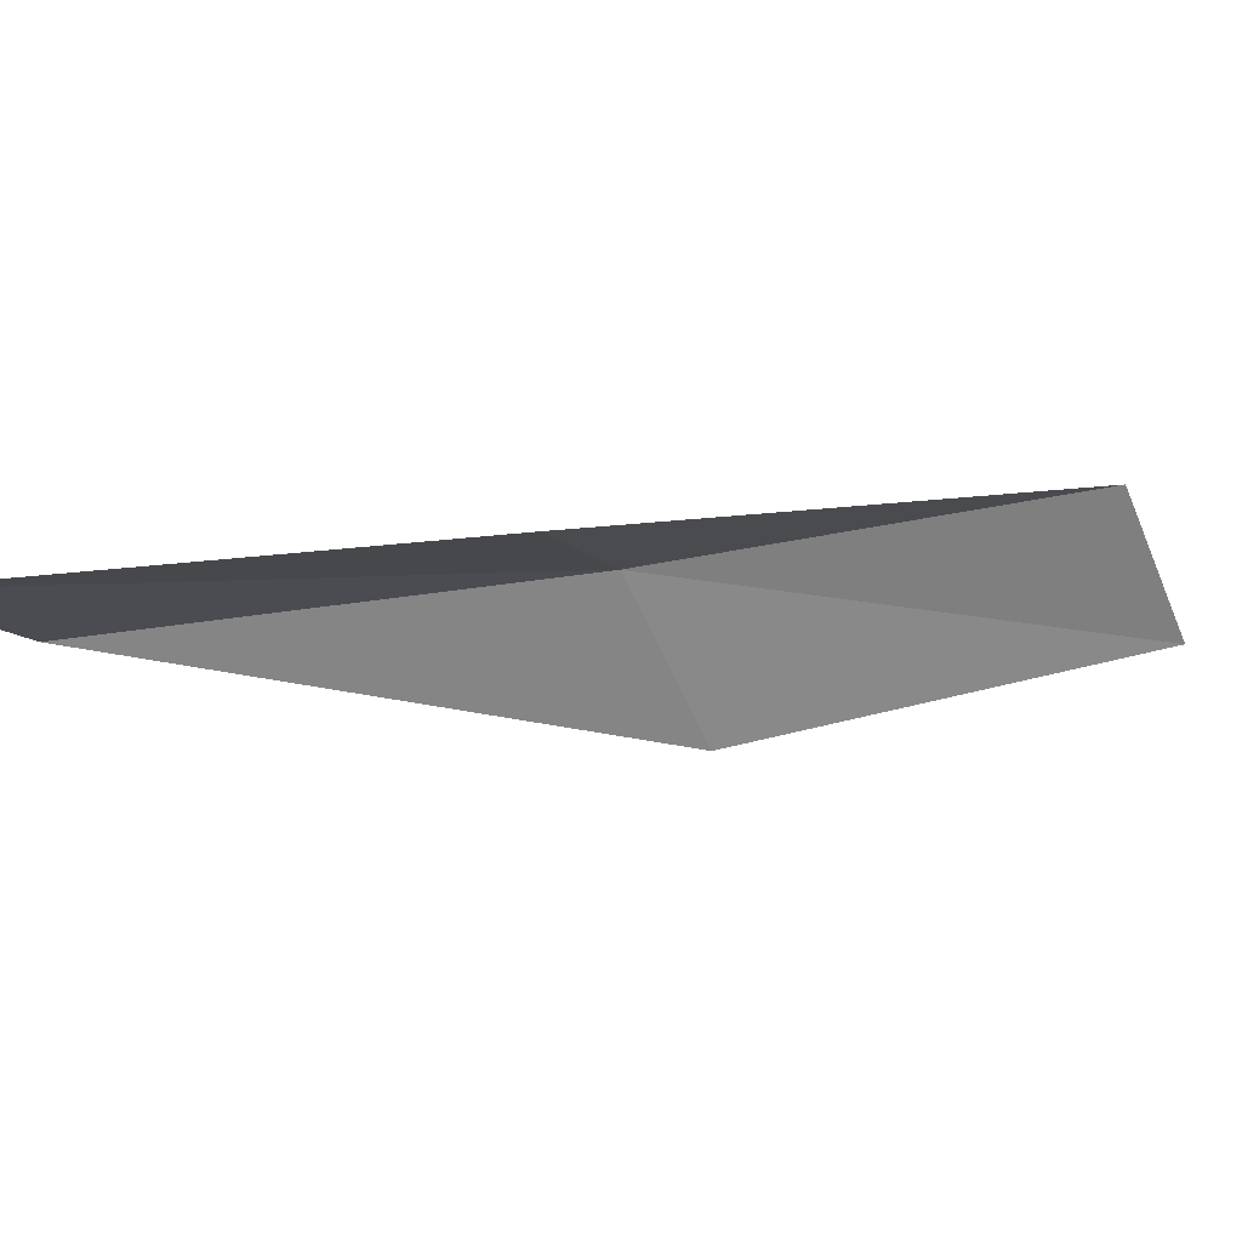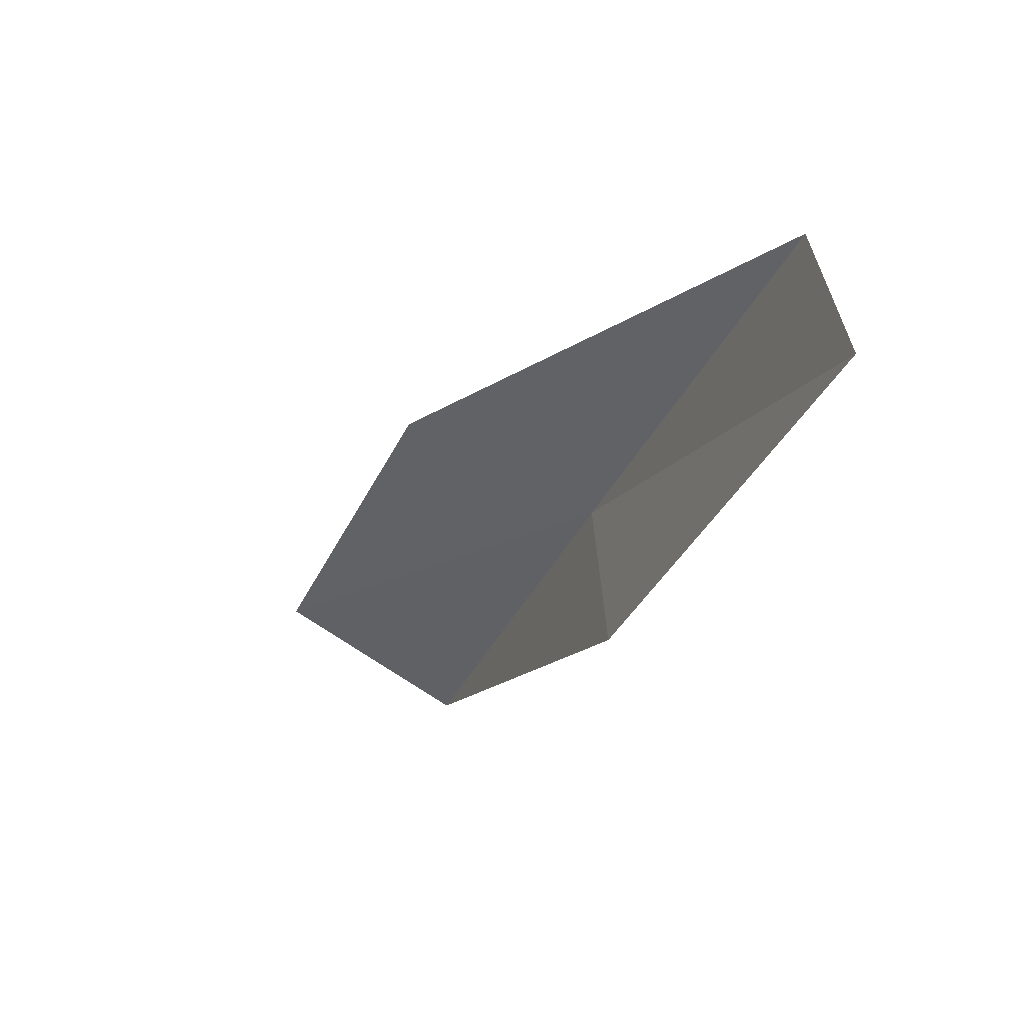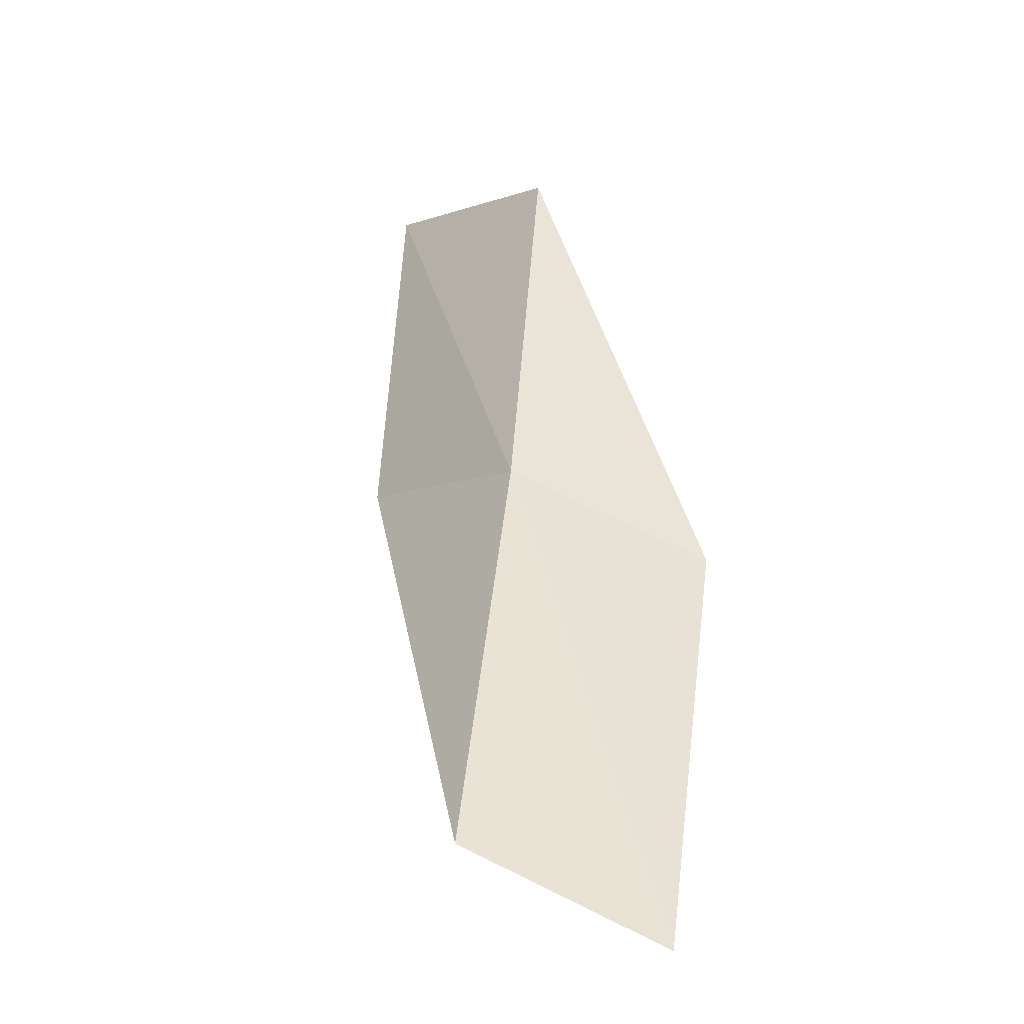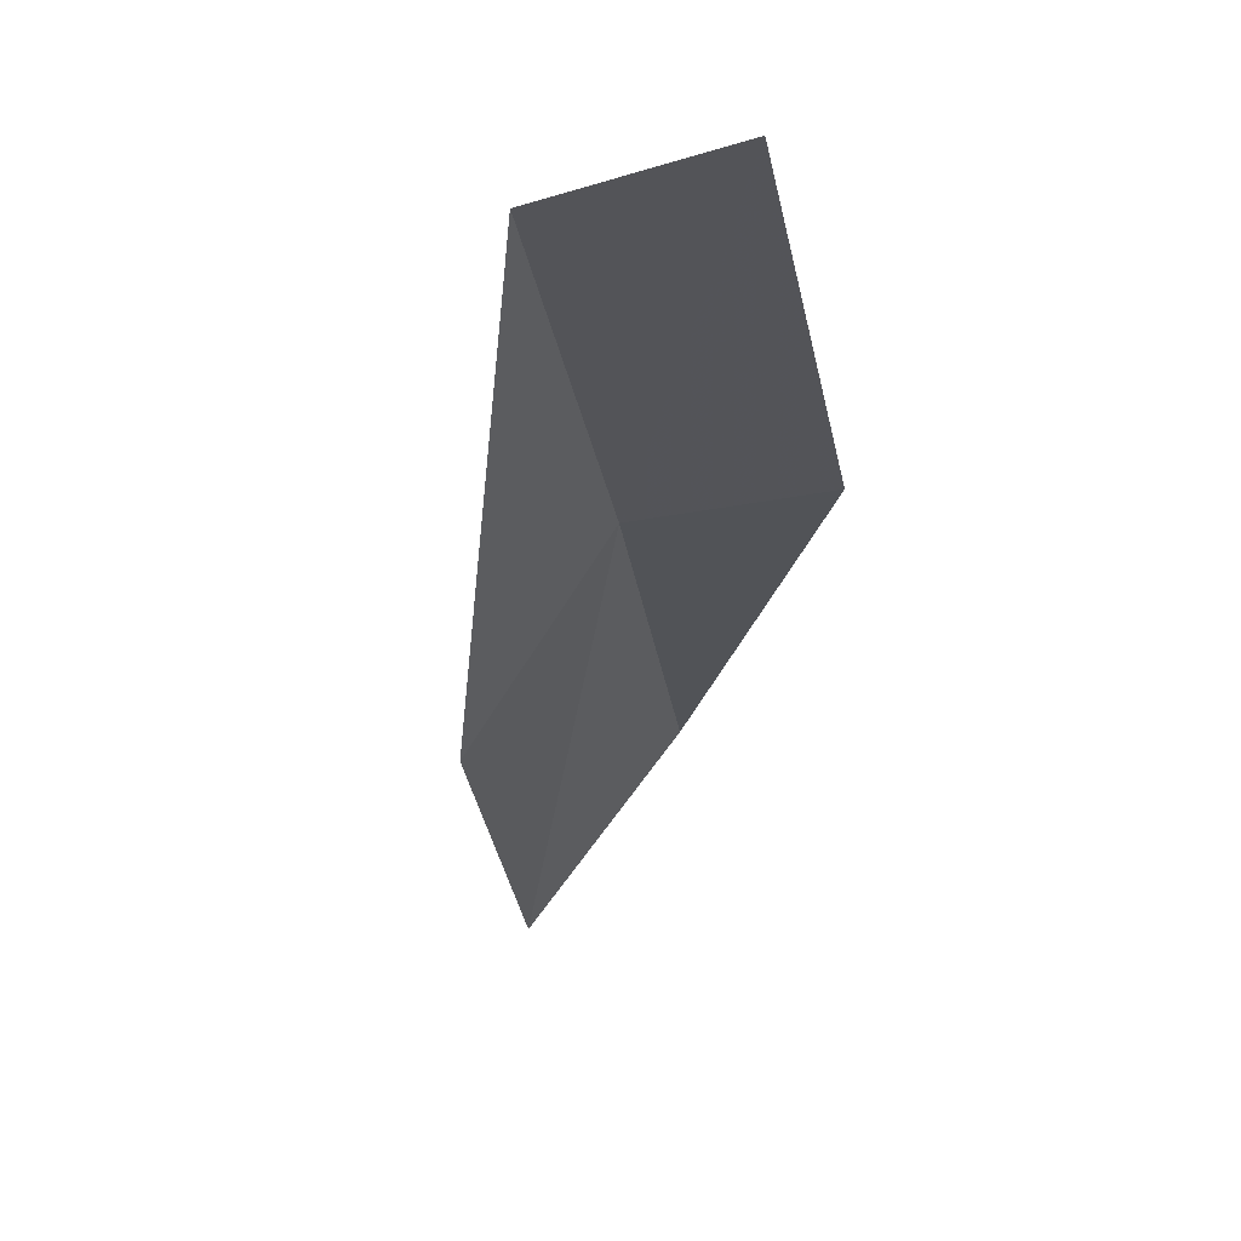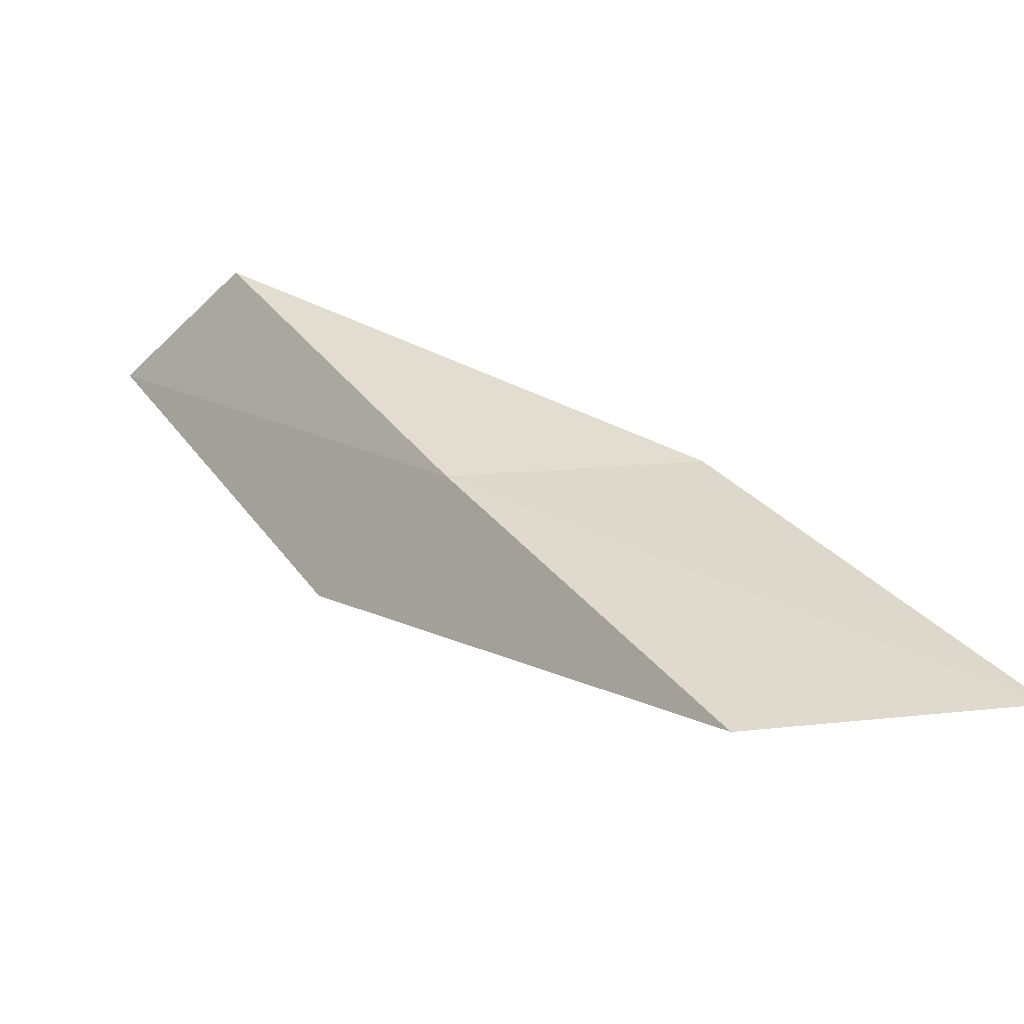
<metadata>
{"format":"obj","ext":"obj","renderer":"f3d","projection":"perspective","resolution":1024,"background":"white","views":[{"elev":-58.2,"azim":-67.7,"up":"+Y"},{"elev":34.0,"azim":91.8,"up":"+Z"},{"elev":61.0,"azim":29.9,"up":"+Y"},{"elev":-3.2,"azim":33.5,"up":"+Y"},{"elev":-48.3,"azim":-125.2,"up":"+Z"}]}
</metadata>
<code>
v -3.394 -39.48 83.55
v -5.163 -41.6 83.55
v -1.373 -37.58 88.06
v 0.8119 -37.31 88.06
v -1.08 -39.3 83.55
v -7.571 -43.4 79.05
v -5.604 -41.26 79.05
f 1 3 2
f 1 5 4
f 1 4 3
f 1 6 7
f 1 2 6
f 1 7 5

</code>
